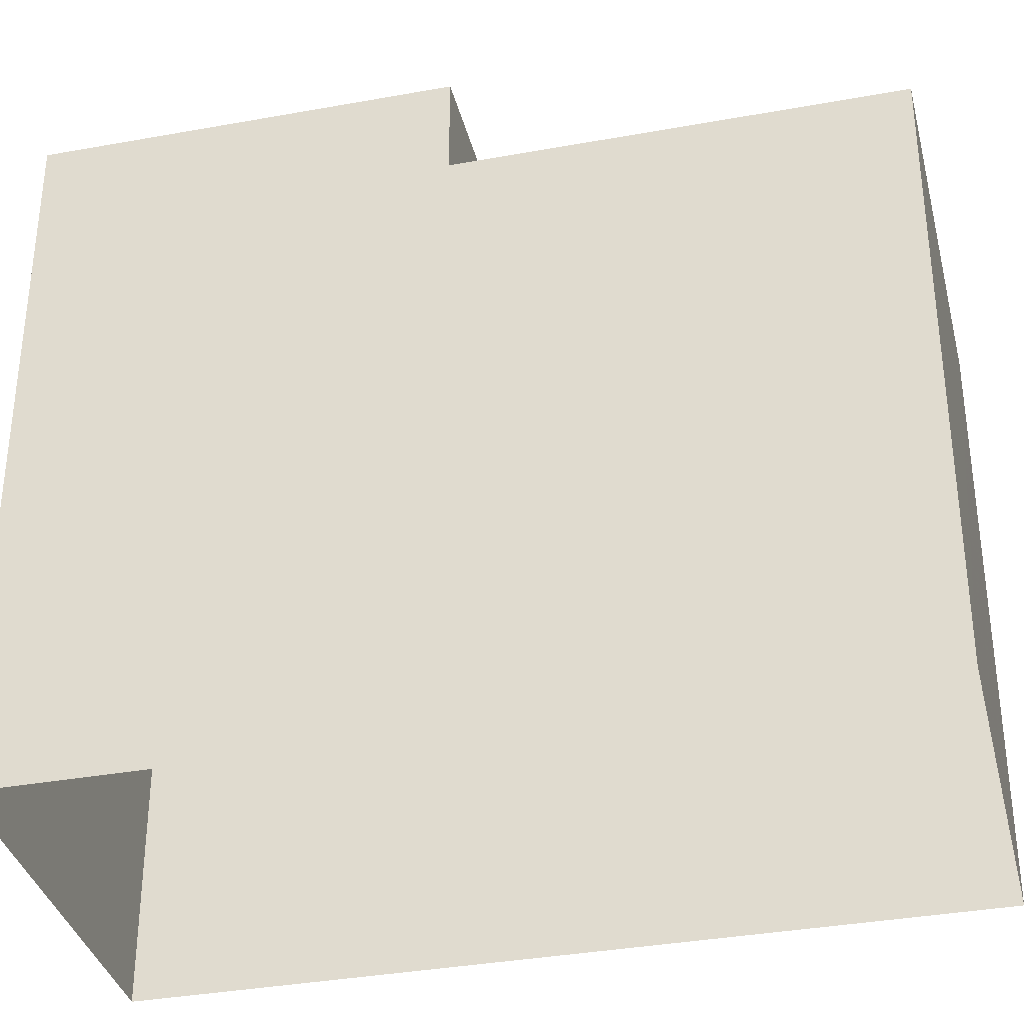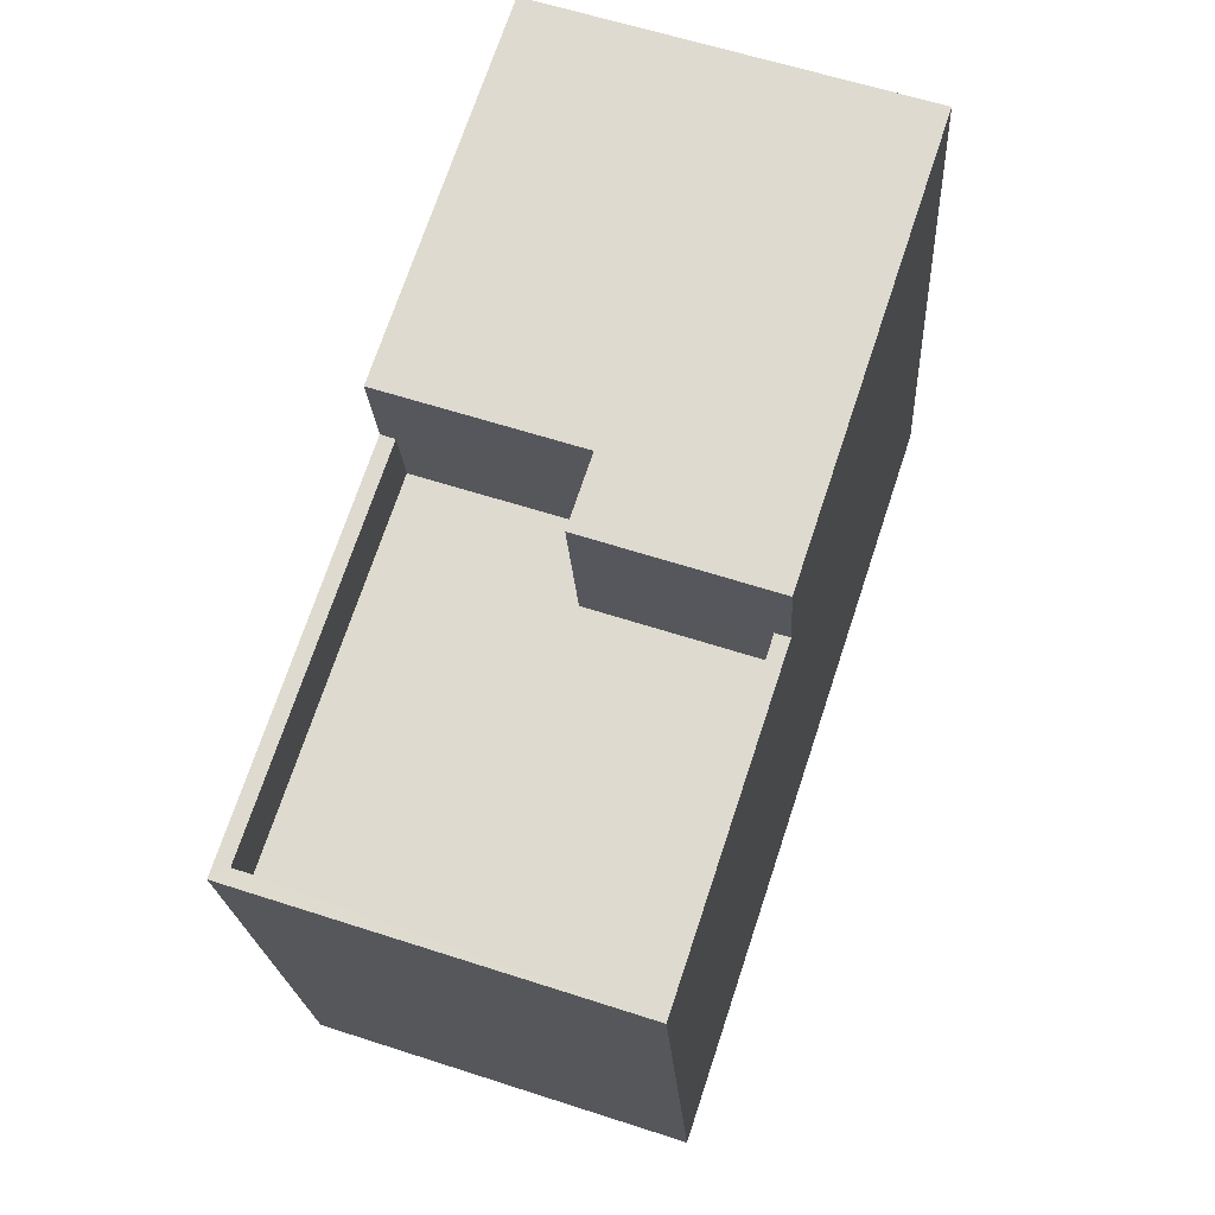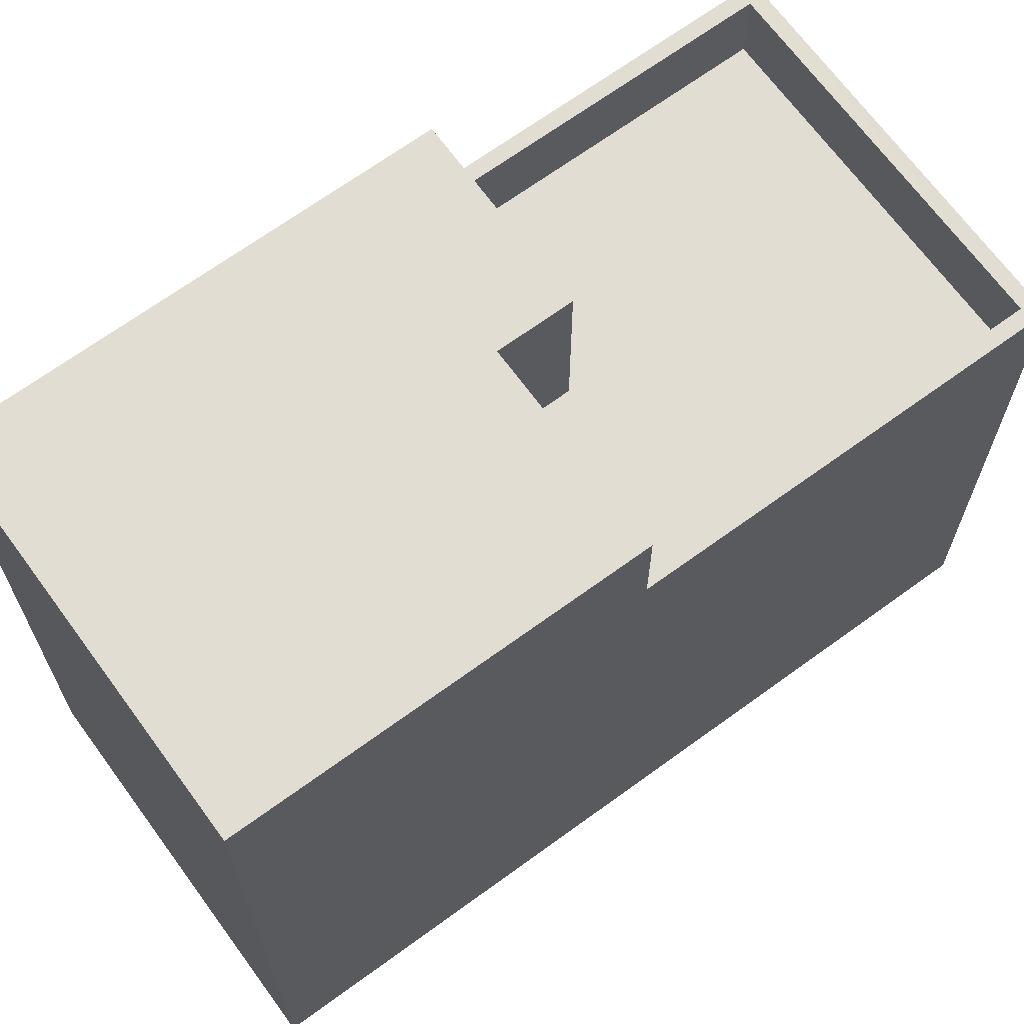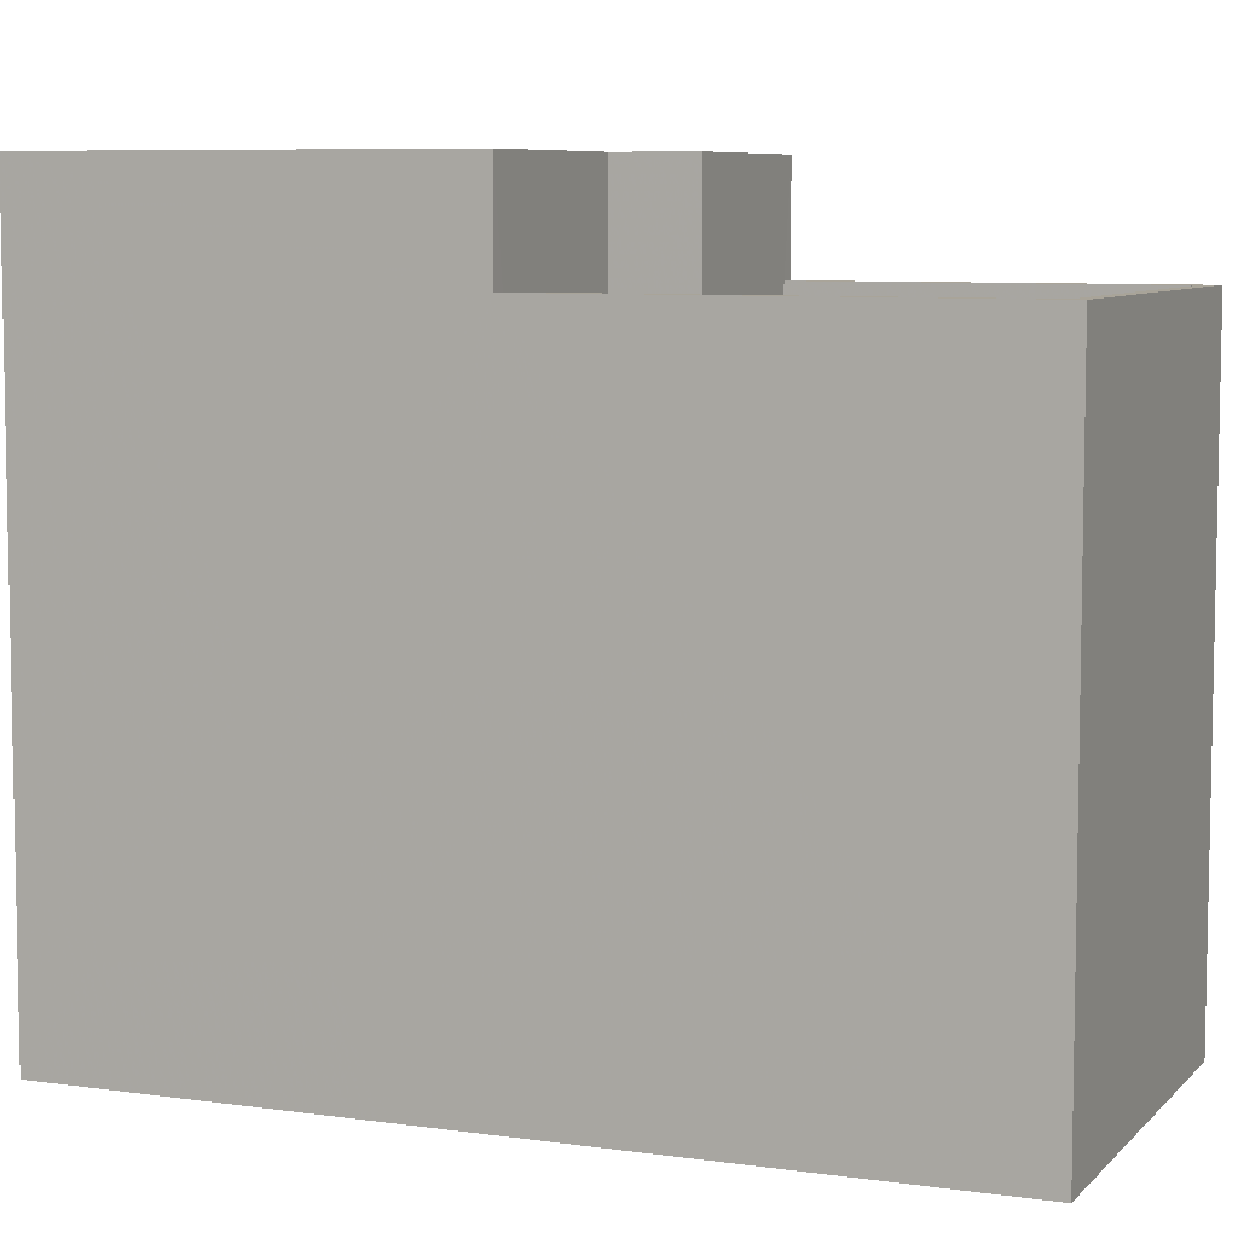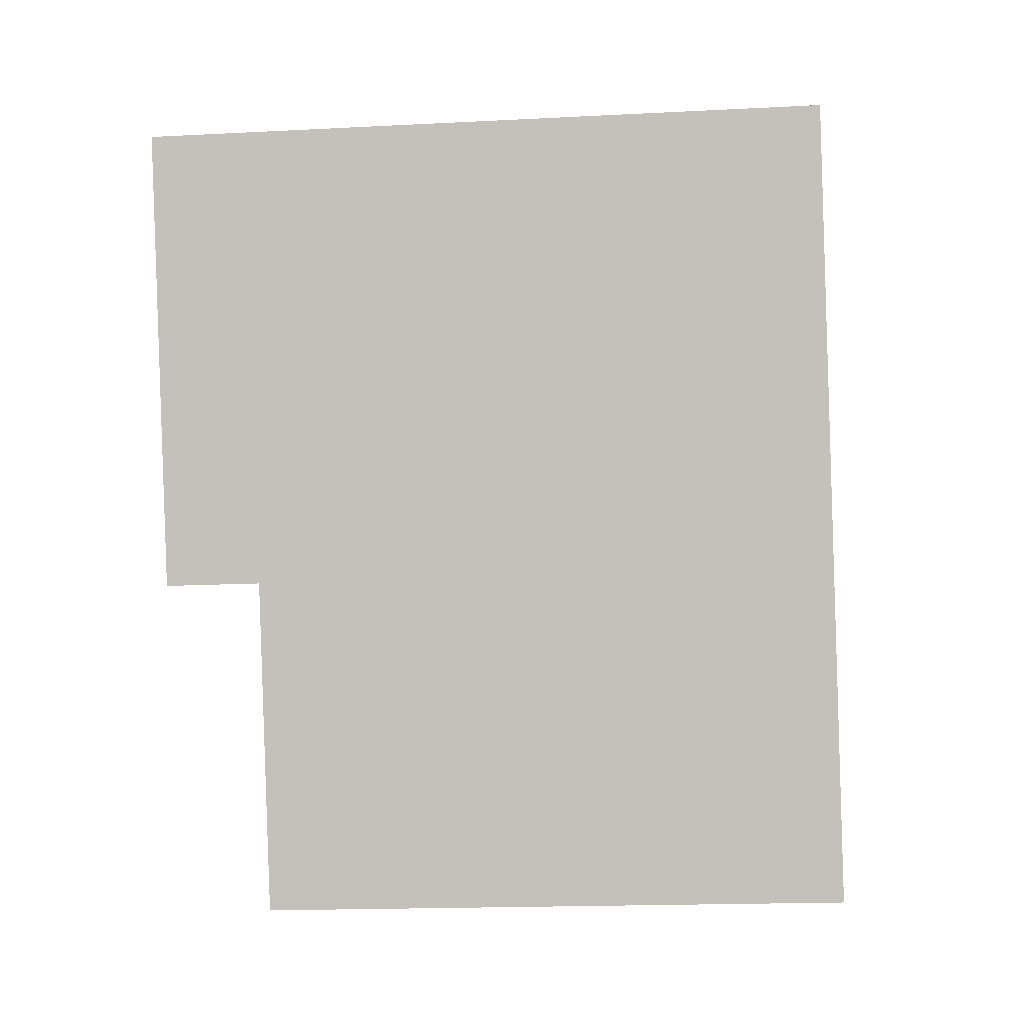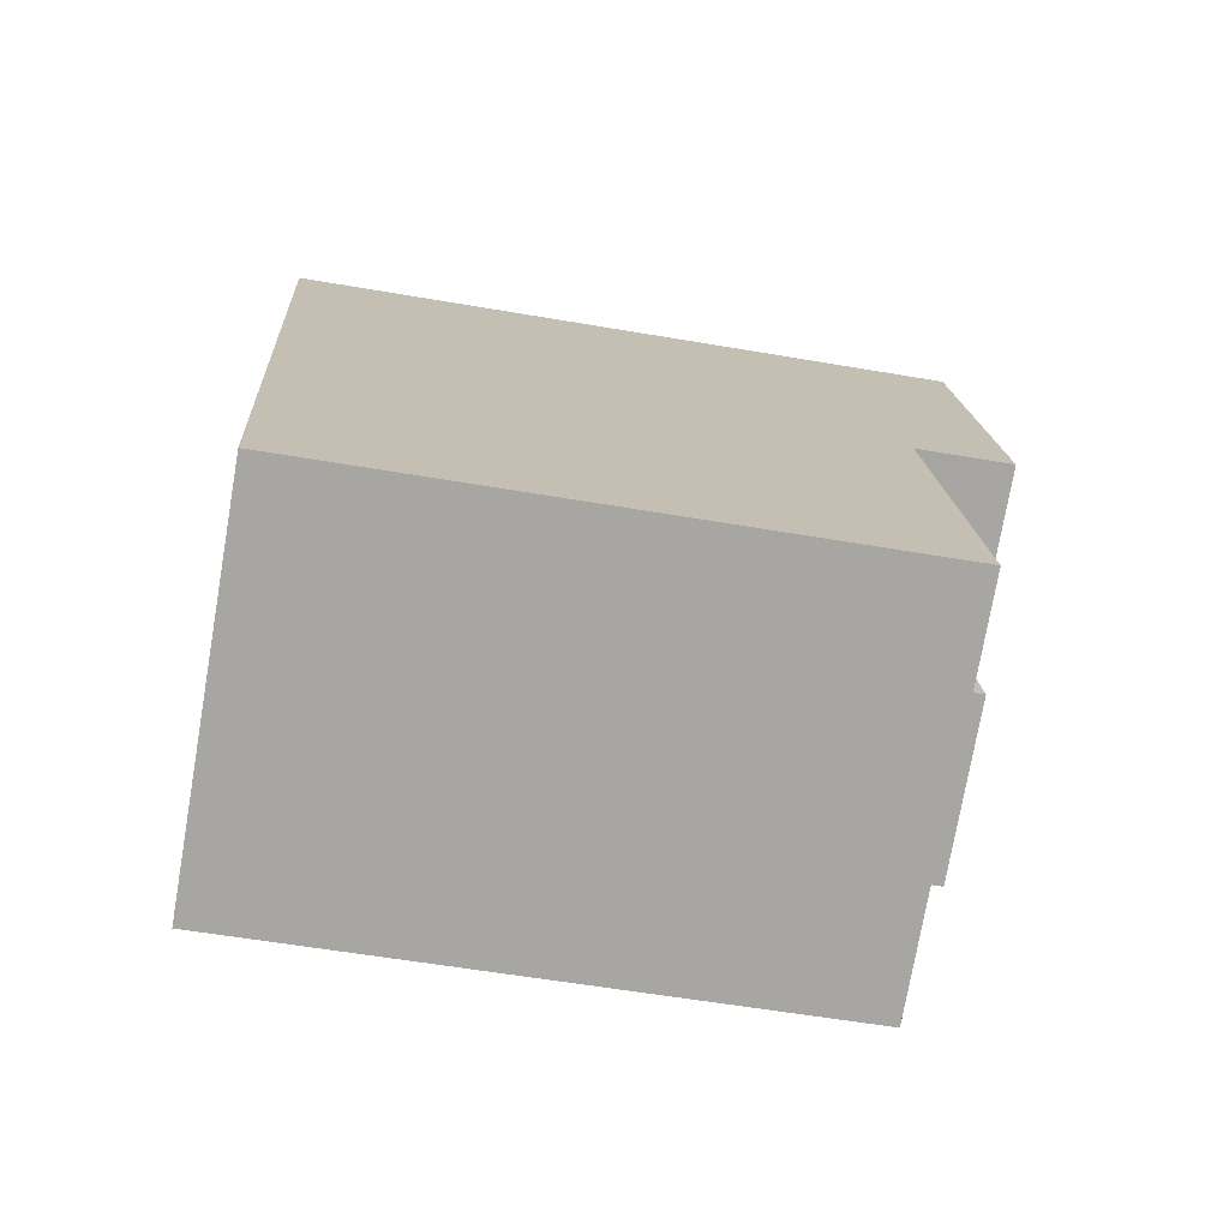
<metadata>
{"format":"obj","ext":"obj","renderer":"f3d","projection":"perspective","resolution":1024,"background":"white","views":[{"elev":-35.5,"azim":-94.7,"up":"+Z"},{"elev":-20.4,"azim":3.2,"up":"+Y"},{"elev":68.2,"azim":-144.4,"up":"+Z"},{"elev":7.2,"azim":-85.7,"up":"+Z"},{"elev":-17.4,"azim":95.8,"up":"+Y"},{"elev":-55.8,"azim":-100.3,"up":"+Y"}]}
</metadata>
<code>
v -5454 -3.648e+04 2.982
v -5452 -3.649e+04 2.978
v -5457 -3.649e+04 2.979
v -5449 -3.648e+04 2.981
v -5452 -3.649e+04 9.89
v -5453 -3.648e+04 9.892
v -5457 -3.649e+04 9.891
v -5455 -3.648e+04 9.893
v -5451 -3.648e+04 9.892
v -5453 -3.648e+04 9.892
v -5451 -3.648e+04 10.89
v -5451 -3.648e+04 10.89
v -5452 -3.649e+04 10.89
v -5452 -3.649e+04 10.89
v -5455 -3.648e+04 10.89
v -5455 -3.648e+04 10.89
v -5457 -3.649e+04 10.89
v -5457 -3.649e+04 10.89
v -5453 -3.648e+04 12.2
v -5451 -3.648e+04 12.2
v -5453 -3.648e+04 12.2
v -5449 -3.648e+04 12.2
v -5454 -3.648e+04 12.2
v -5455 -3.648e+04 12.2
f 1 2 3
f 1 4 2
f 5 6 7
f 7 6 8
f 5 9 6
f 8 6 10
f 11 12 13
f 14 11 13
f 15 16 17
f 14 17 18
f 17 16 18
f 14 13 17
f 19 20 21
f 20 22 21
f 21 23 24
f 21 22 23
f 9 5 13
f 12 9 13
f 13 5 7
f 17 13 7
f 8 17 7
f 8 15 17
f 14 3 2
f 14 18 3
f 24 23 16
f 23 1 16
f 16 3 18
f 16 1 3
f 22 4 1
f 23 22 1
f 20 11 22
f 22 11 4
f 4 11 2
f 11 14 2
f 6 12 19
f 19 12 20
f 6 9 12
f 20 12 11
f 10 6 19
f 21 10 19
f 8 10 15
f 16 15 24
f 24 15 21
f 15 10 21

</code>
